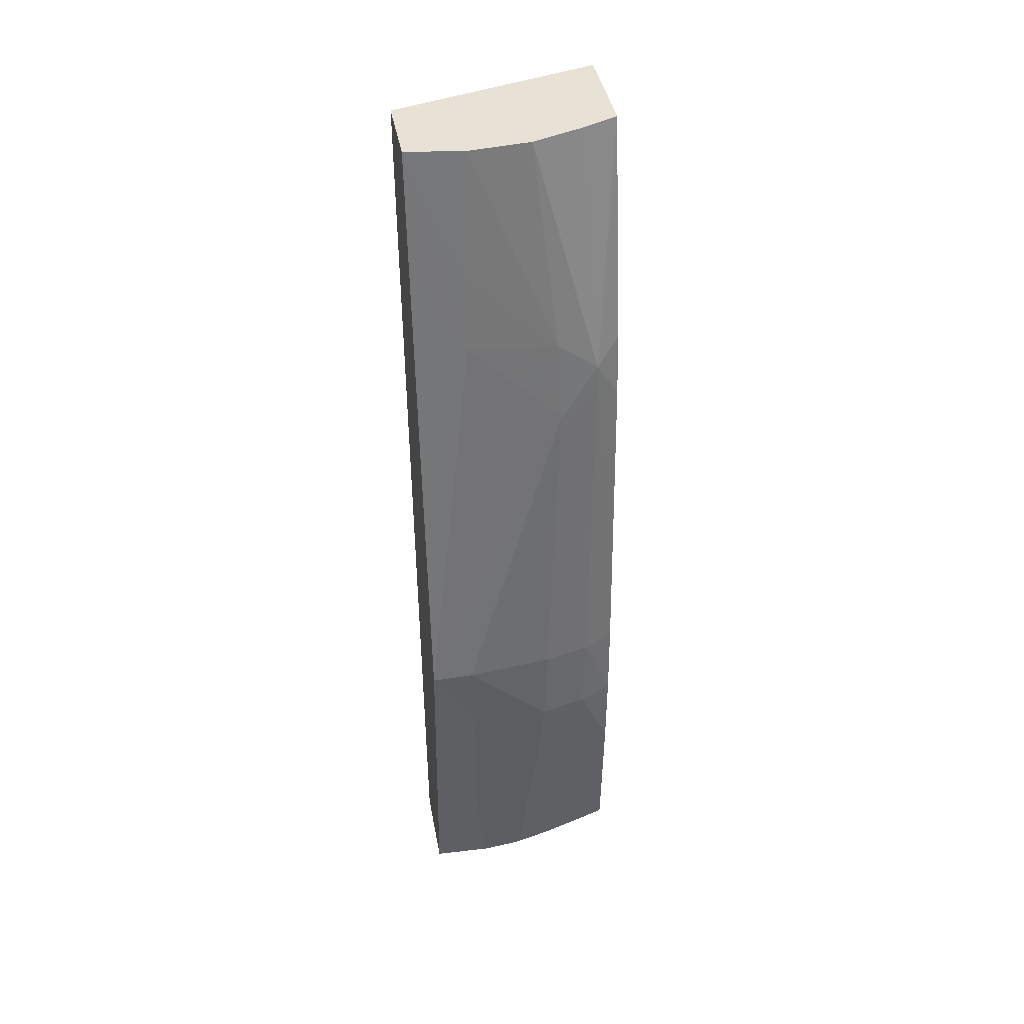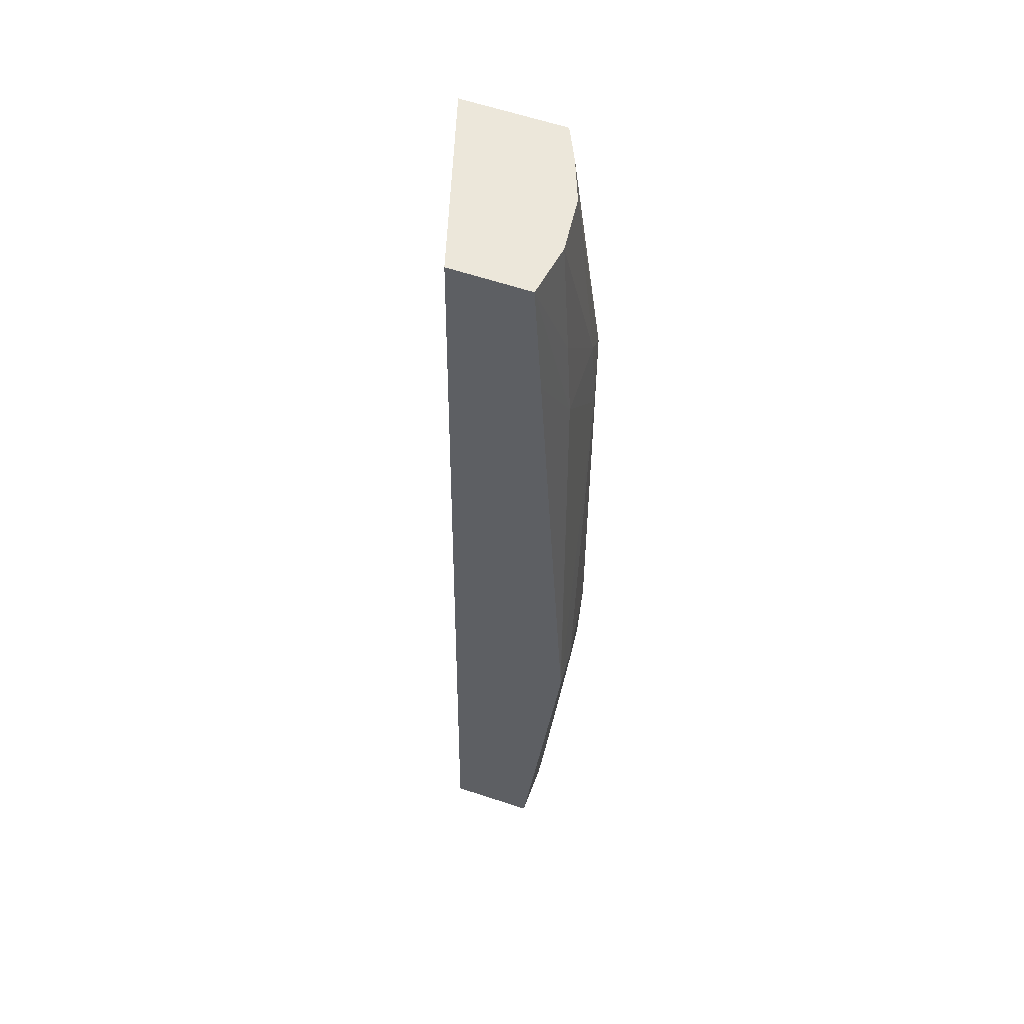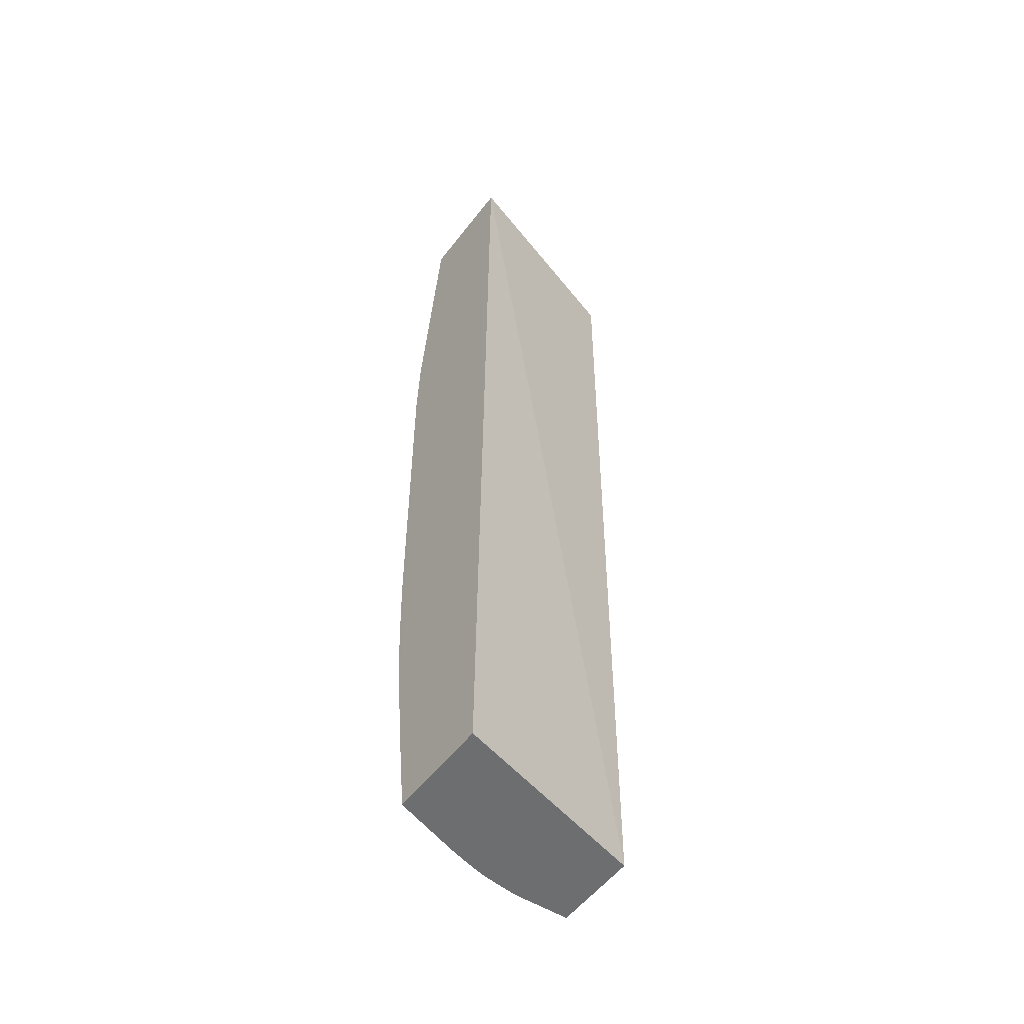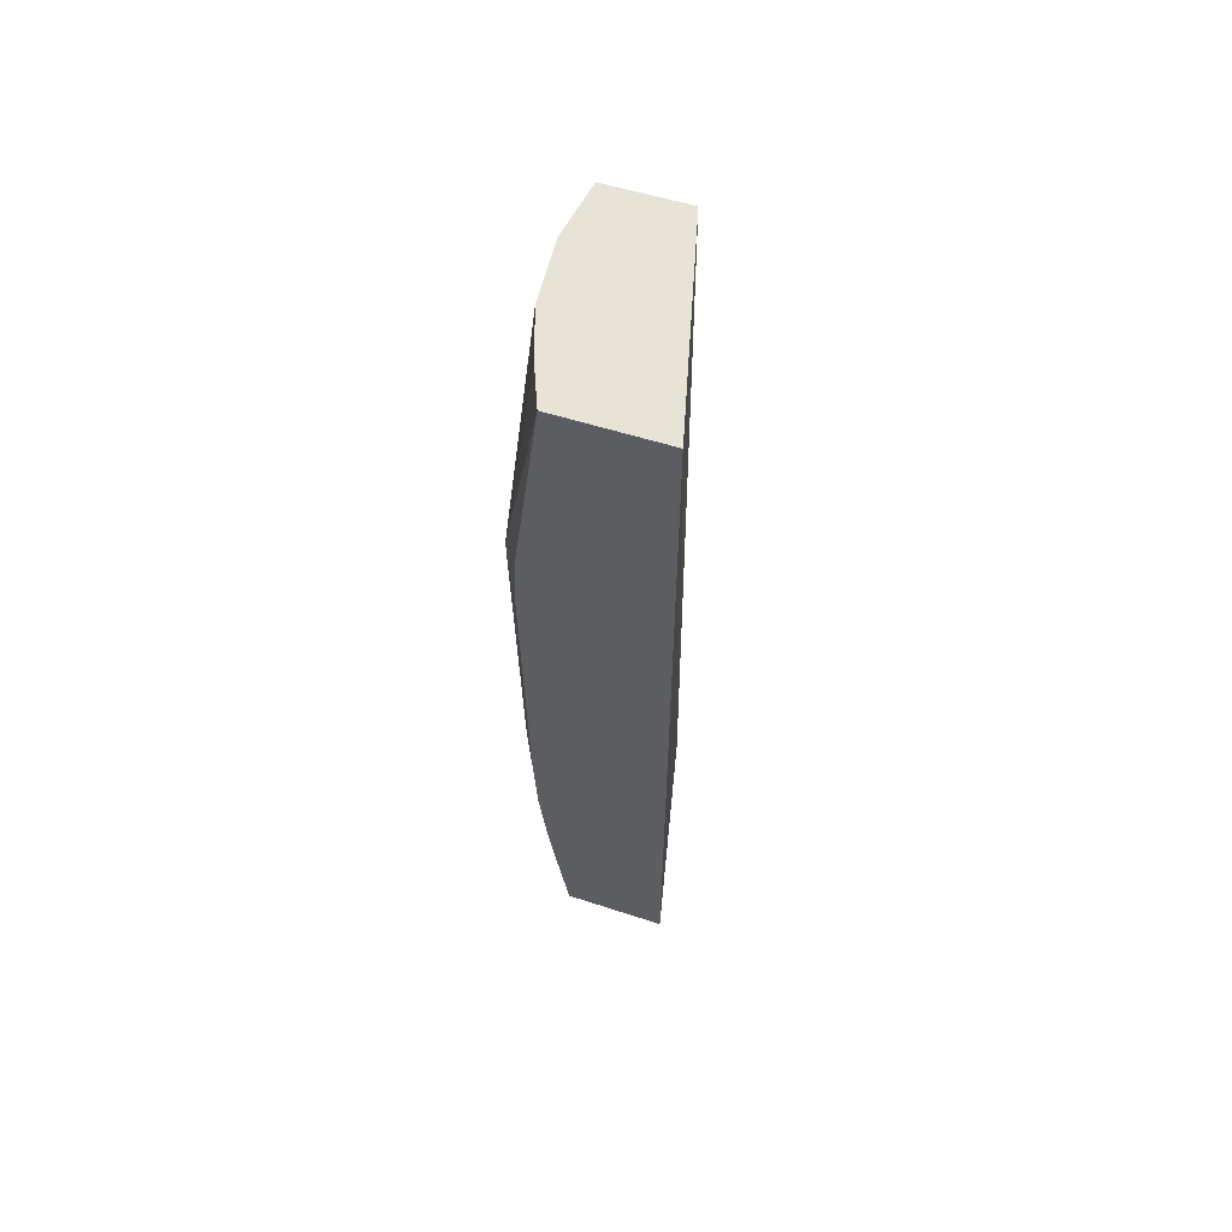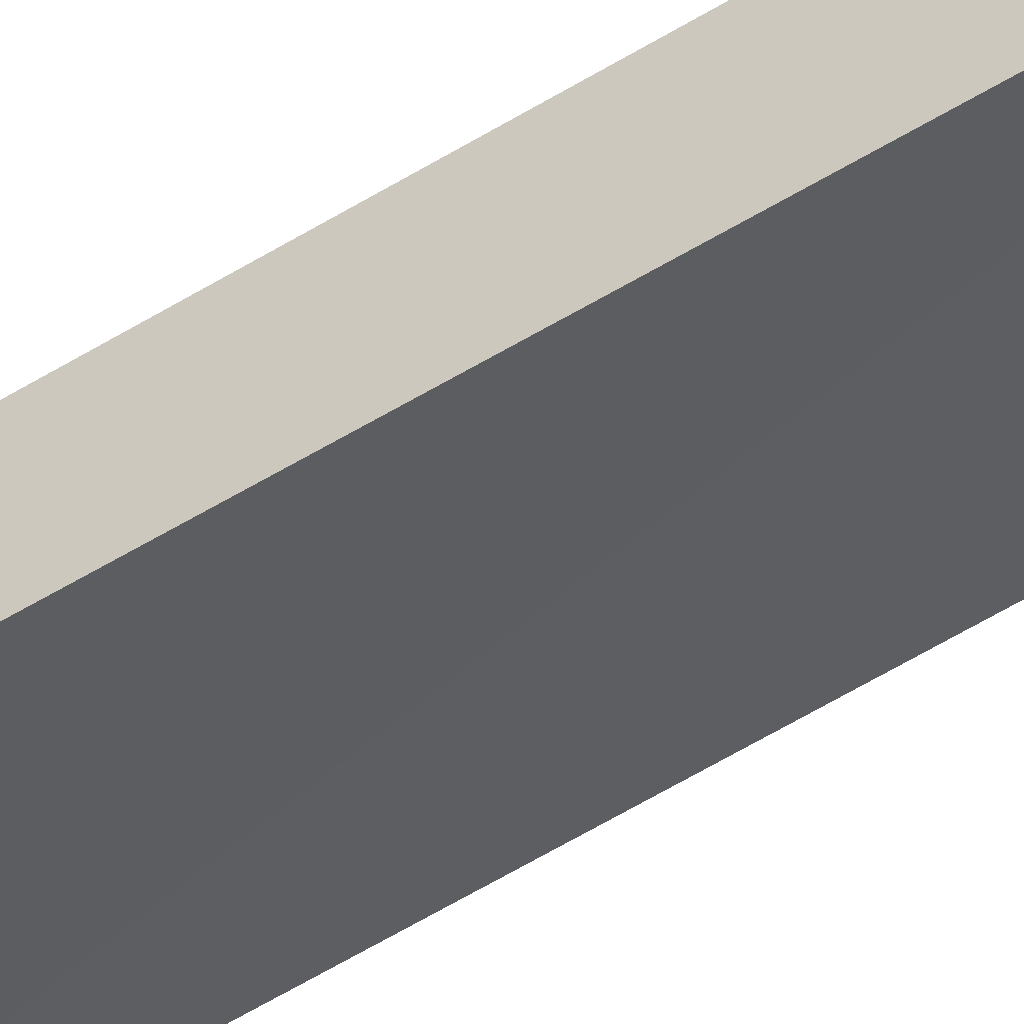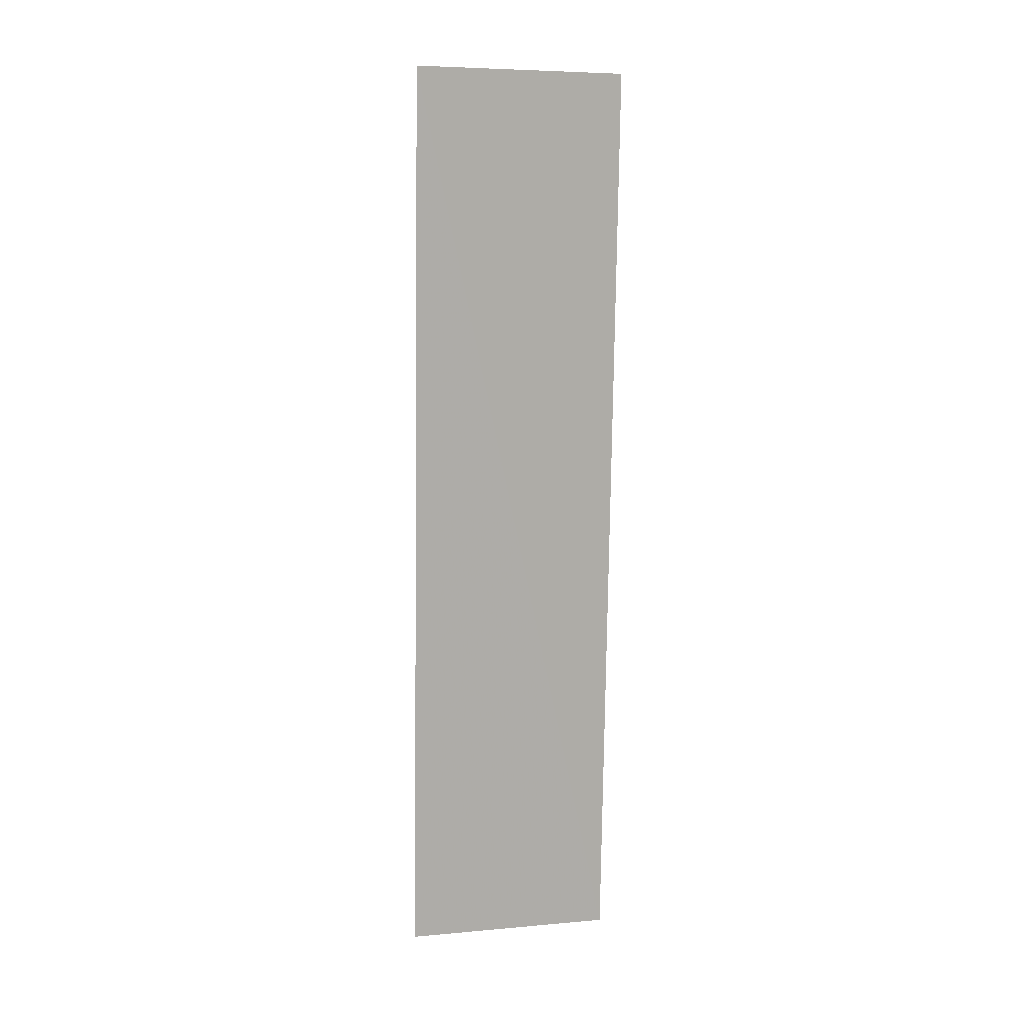
<metadata>
{"format":"obj","ext":"obj","renderer":"f3d","projection":"perspective","resolution":1024,"background":"white","views":[{"elev":36.3,"azim":7.6,"up":"+Y"},{"elev":52.0,"azim":-54.4,"up":"+Y"},{"elev":-50.6,"azim":160.7,"up":"+Y"},{"elev":62.3,"azim":127.4,"up":"+Y"},{"elev":-75.9,"azim":119.4,"up":"+Z"},{"elev":12.9,"azim":-163.2,"up":"+Y"}]}
</metadata>
<code>
v -0.02796 0.1699 0.04946
v -0.02796 0.17 0.04946
v -0.02806 0.1664 0.04901
v -0.0275 0.167 0.04894
v -0.0275 0.1689 0.04918
v -0.0275 0.1699 0.0493
v -0.02644 0.1736 0.0488
v -0.0275 0.1747 0.04914
v -0.02814 0.1756 0.04918
v -0.02807 0.1661 0.04896
v -0.02743 0.1661 0.04879
v -0.0267 0.1679 0.04875
v -0.0266 0.1689 0.04882
v -0.02656 0.1699 0.04886
v -0.02605 0.1739 0.04858
v -0.02605 0.1742 0.04858
v -0.0265 0.1746 0.04878
v -0.0275 0.1756 0.04908
v -0.02818 0.1771 0.04911
v -0.02837 0.1662 0.04802
v -0.02735 0.1661 0.04876
v -0.02723 0.1661 0.0487
v -0.02694 0.1663 0.04861
v -0.02684 0.167 0.04867
v -0.02636 0.167 0.04838
v -0.02622 0.1679 0.04846
v -0.02611 0.1689 0.04851
v -0.02608 0.1699 0.04855
v -0.02582 0.1737 0.04831
v -0.02579 0.1699 0.04824
v -0.02584 0.1745 0.04828
v -0.02597 0.1771 0.04801
v -0.02606 0.1771 0.04808
v -0.02634 0.1771 0.04834
v -0.02682 0.1771 0.04871
v -0.0275 0.1771 0.049
v -0.02847 0.1771 0.0482
v -0.02623 0.1662 0.0467
v -0.02636 0.1772 0.04681
v -0.02697 0.1661 0.04859
v -0.02675 0.1661 0.04846
v -0.02655 0.1661 0.04834
v -0.02586 0.1661 0.04786
v -0.02581 0.1679 0.0481
v -0.02583 0.167 0.04797
v -0.02579 0.1689 0.04819
f 1 2 9
f 1 9 19
f 1 19 37
f 1 37 20
f 1 20 10
f 1 10 3
f 1 3 4
f 1 4 5
f 1 5 6
f 1 6 7
f 1 7 8
f 1 8 2
f 2 8 9
f 3 10 4
f 4 10 11
f 4 11 12
f 4 12 5
f 5 13 6
f 5 12 13
f 6 13 14
f 6 14 7
f 7 15 16
f 7 16 17
f 7 17 8
f 7 14 15
f 8 17 18
f 8 18 19
f 8 19 9
f 10 20 38
f 10 38 43
f 10 43 42
f 10 42 41
f 10 41 40
f 10 40 22
f 10 22 21
f 10 21 11
f 11 21 12
f 12 21 22
f 12 22 23
f 12 23 24
f 12 24 25
f 12 25 26
f 12 26 13
f 13 27 14
f 13 26 27
f 14 27 28
f 14 28 15
f 15 29 16
f 15 28 30
f 15 30 29
f 16 29 31
f 16 31 32
f 16 32 33
f 16 33 34
f 16 34 35
f 16 35 17
f 17 35 36
f 17 36 18
f 18 36 19
f 19 36 35
f 19 35 34
f 19 34 33
f 19 33 32
f 19 32 39
f 19 39 37
f 20 37 39
f 20 39 38
f 22 40 23
f 23 40 41
f 23 41 42
f 23 42 25
f 23 25 24
f 25 42 43
f 25 43 26
f 26 44 27
f 26 43 45
f 26 45 44
f 27 46 28
f 27 44 46
f 28 46 30
f 29 30 46
f 29 46 44
f 29 44 45
f 29 45 43
f 29 43 38
f 29 38 39
f 29 39 32
f 29 32 31

</code>
